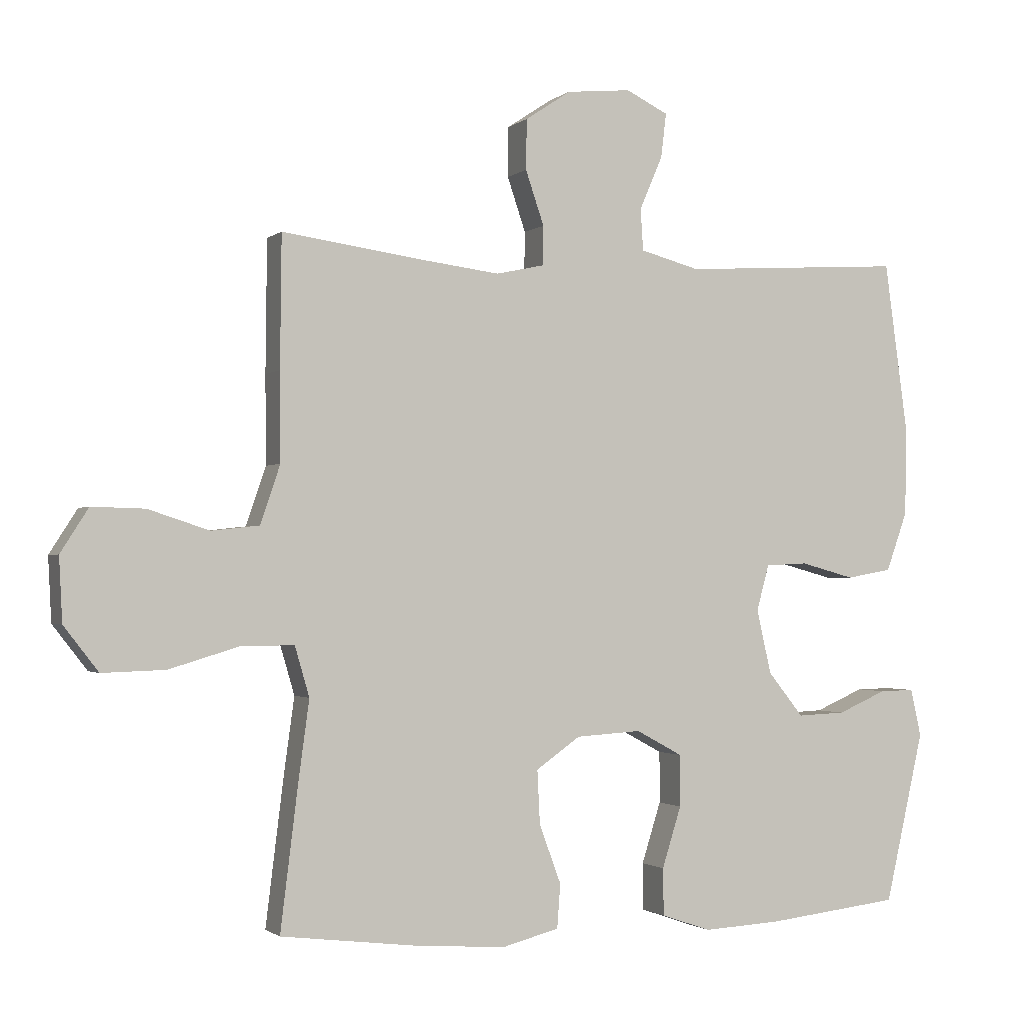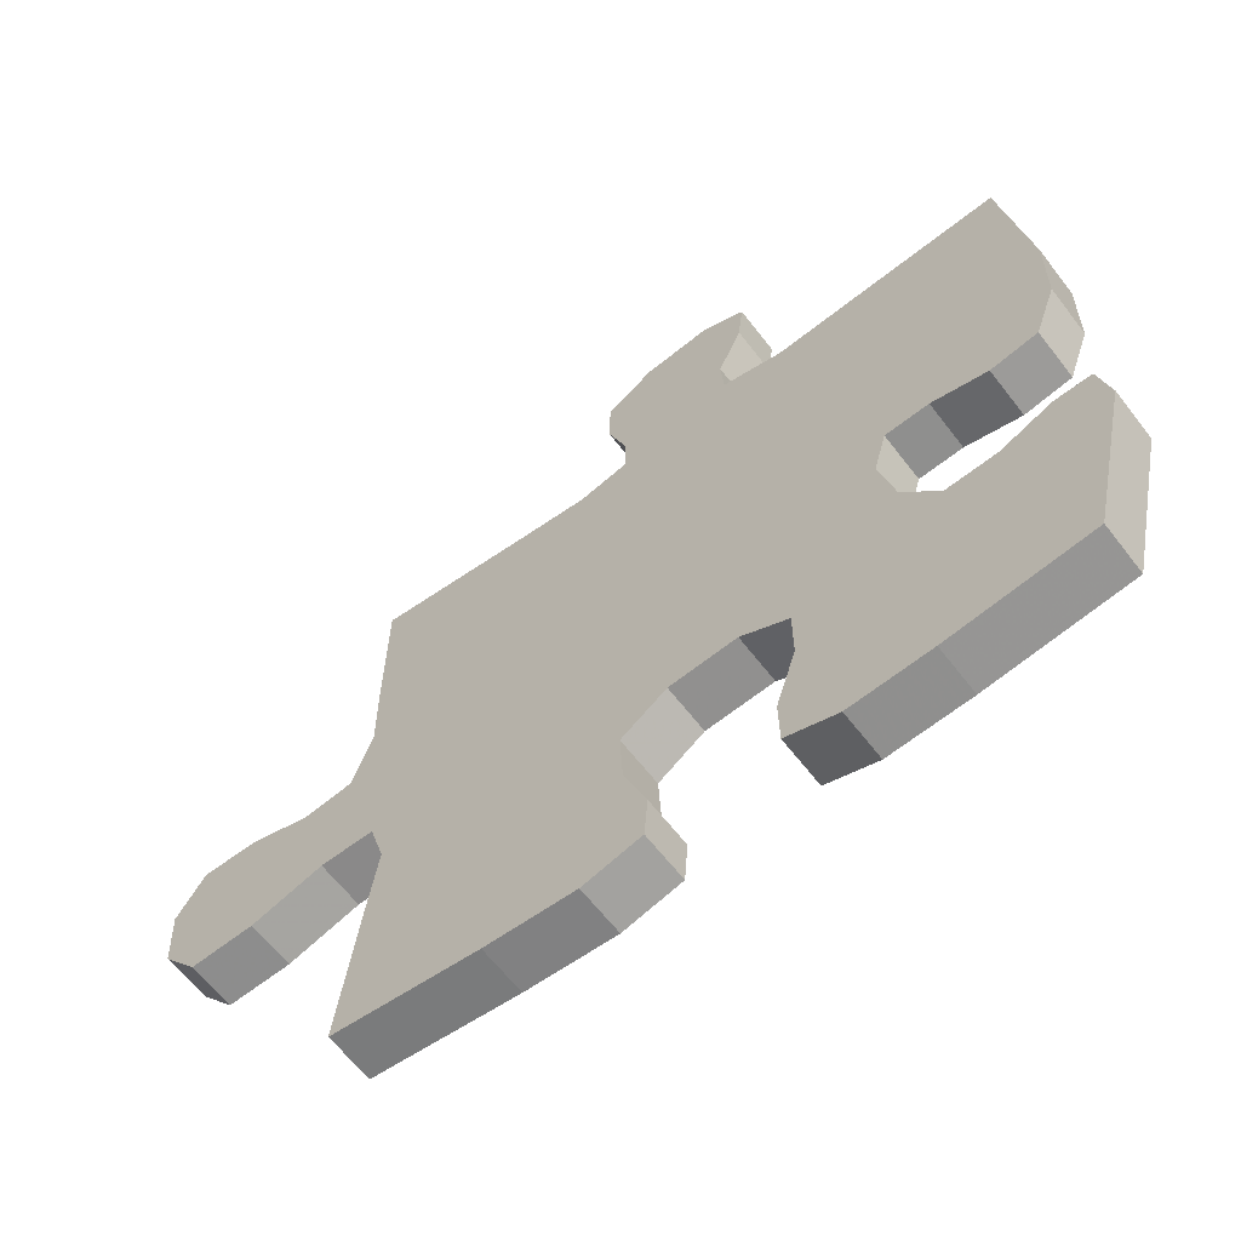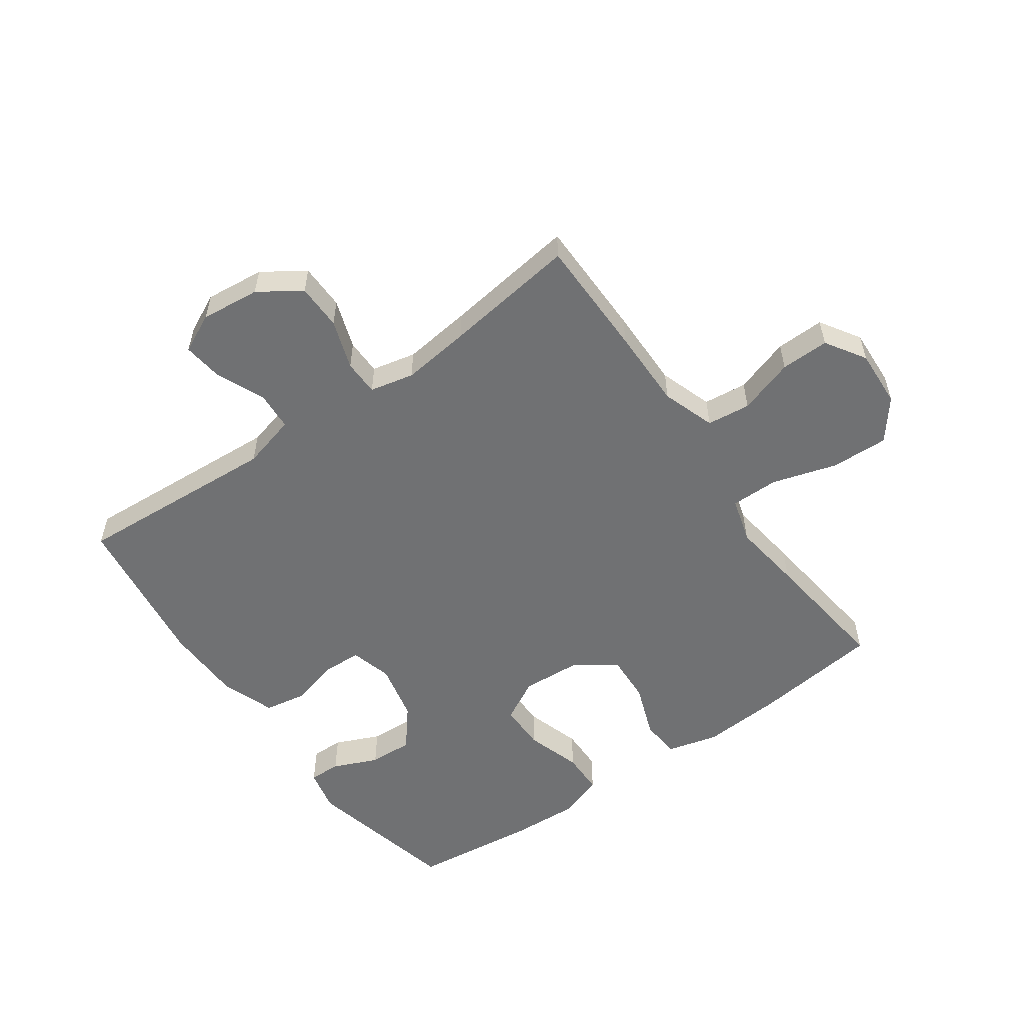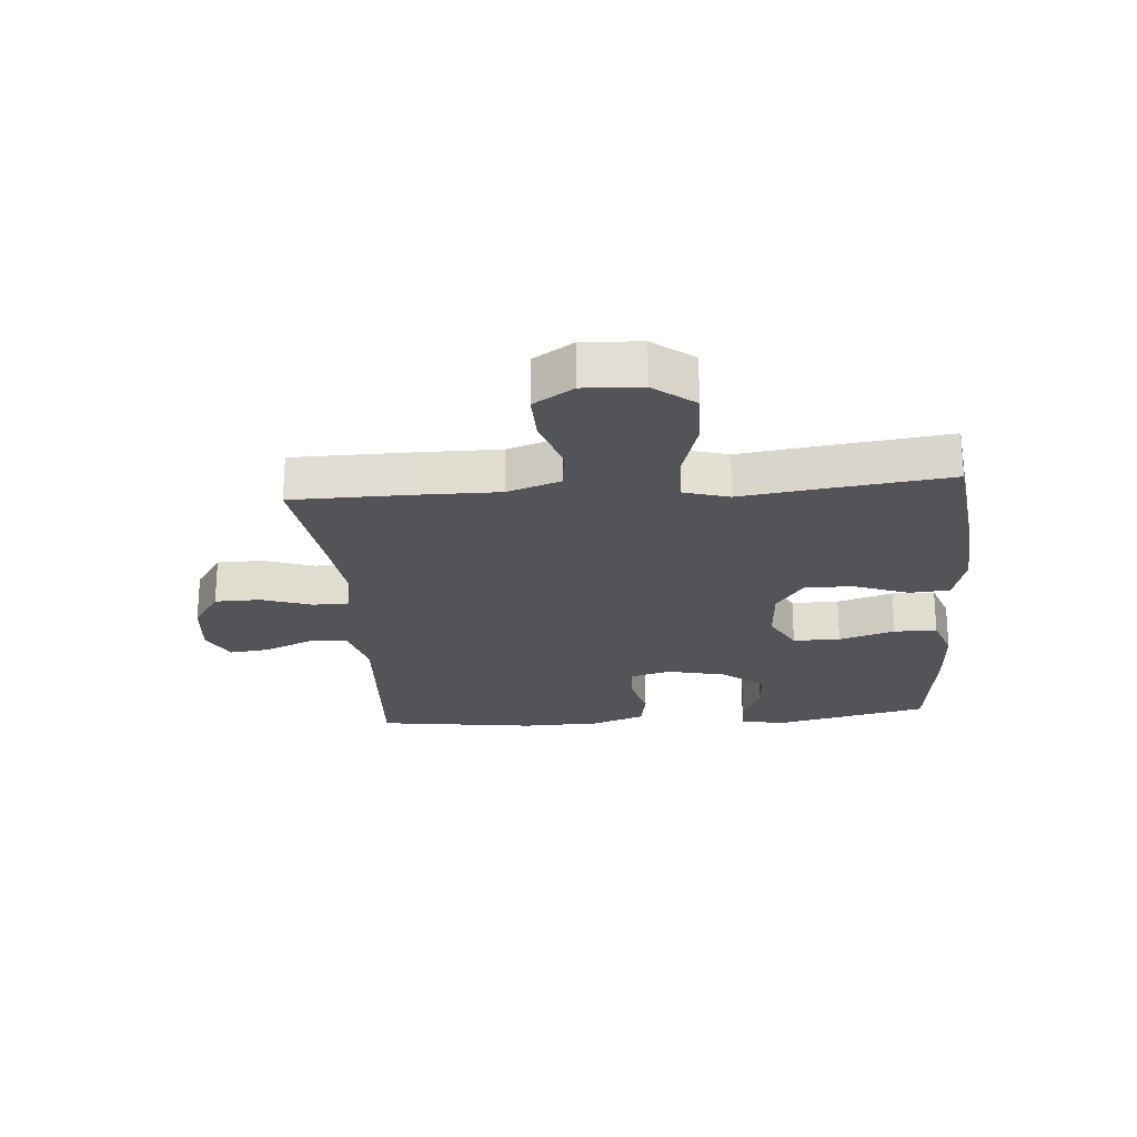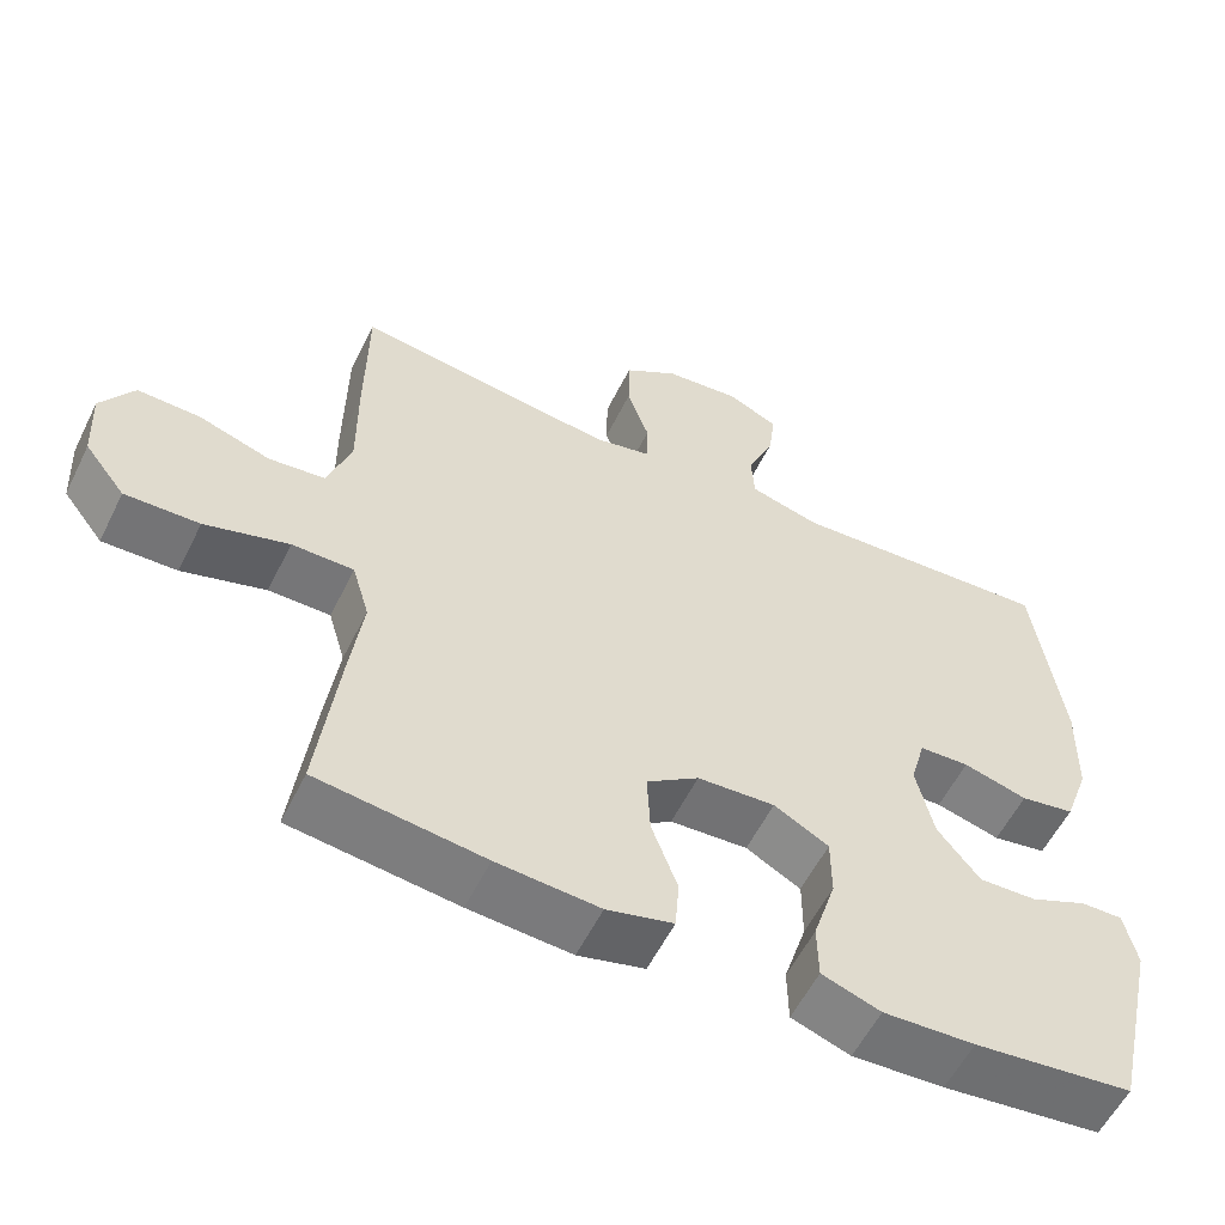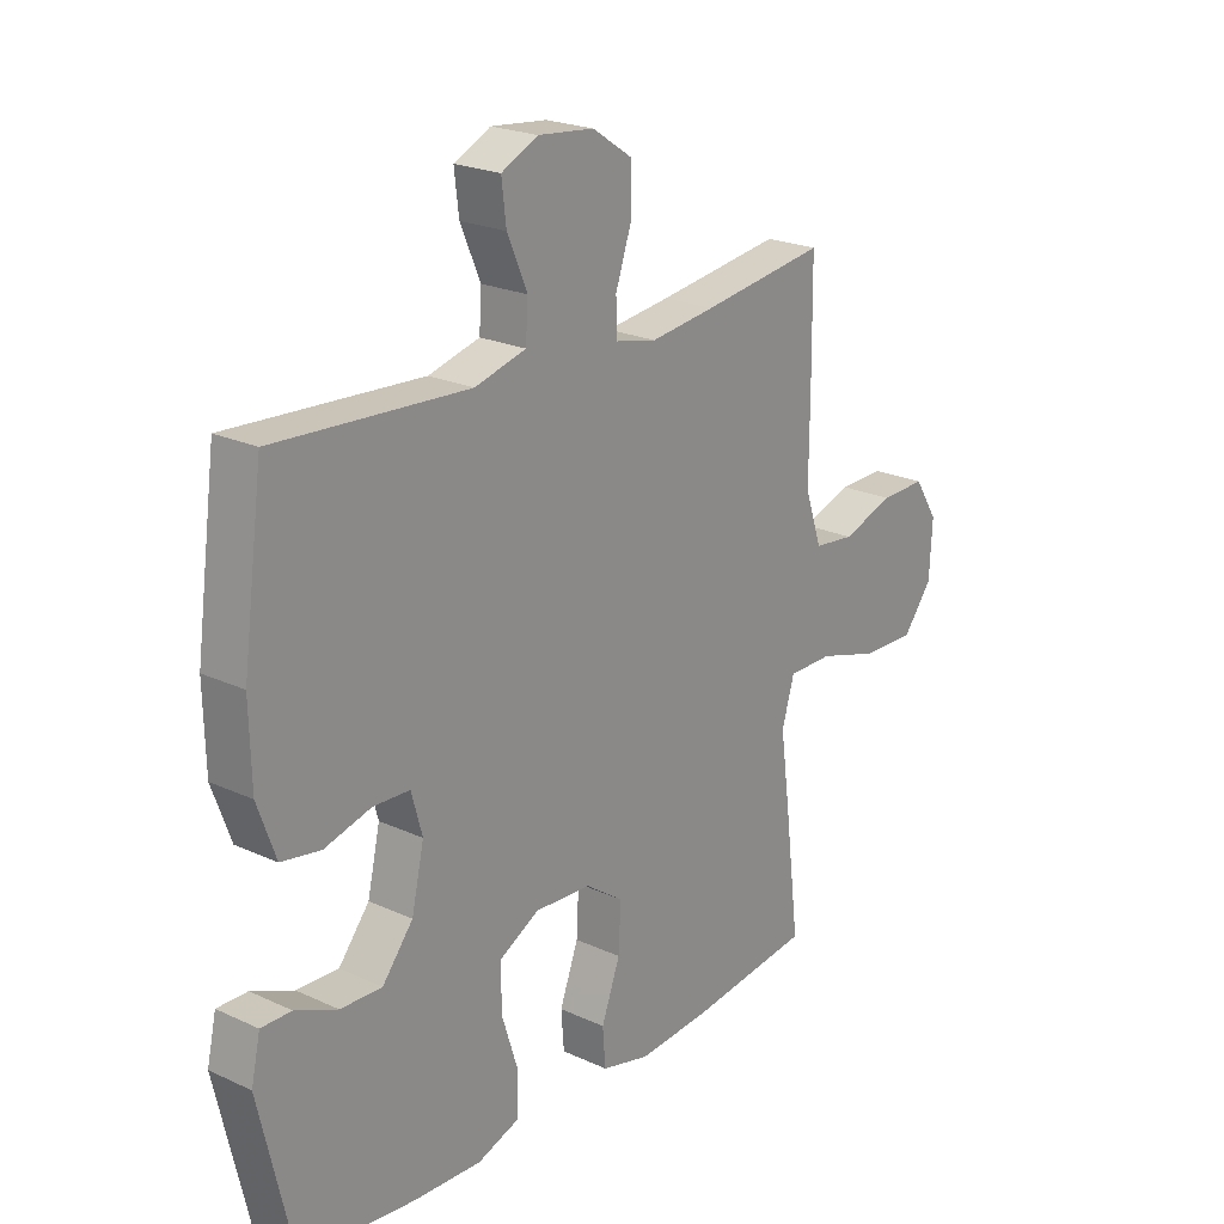
<metadata>
{"format":"obj","ext":"obj","renderer":"f3d","projection":"perspective","resolution":1024,"background":"white","views":[{"elev":-1.5,"azim":157.1,"up":"+Z"},{"elev":-63.3,"azim":-142.4,"up":"+Z"},{"elev":-55.1,"azim":35.2,"up":"+Y"},{"elev":-23.3,"azim":94.6,"up":"+Y"},{"elev":-56.9,"azim":153.9,"up":"+Z"},{"elev":22.3,"azim":-51.4,"up":"+Z"}]}
</metadata>
<code>
v 0.5 0.07 0.5
v 0.502 0.07 0.302
v 0.501 0.07 0.169
v 0.531 0.07 0.081
v 0.603 0.07 0.073
v 0.695 0.07 0.103
v 0.775 0.07 0.105
v 0.817 0.07 0.039
v 0.812 0.07 -0.057
v 0.76 0.07 -0.124
v 0.665 0.07 -0.121
v 0.558 0.07 -0.089
v 0.479 0.07 -0.089
v 0.457 0.07 -0.164
v 0.473 0.07 -0.281
v 0.5 0.07 -0.5
v 0.287 0.07 -0.526
v 0.156 0.07 -0.535
v 0.071 0.07 -0.513
v 0.066 0.07 -0.447
v 0.099 0.07 -0.358
v 0.103 0.07 -0.277
v 0.036 0.07 -0.23
v -0.063 0.07 -0.224
v -0.133 0.07 -0.262
v -0.133 0.07 -0.34
v -0.104 0.07 -0.432
v -0.105 0.07 -0.503
v -0.18 0.07 -0.529
v -0.297 0.07 -0.523
v -0.5 0.07 -0.5
v -0.559 0.07 -0.243
v -0.543 0.07 -0.171
v -0.49 0.07 -0.172
v -0.416 0.07 -0.204
v -0.343 0.07 -0.207
v -0.289 0.07 -0.14
v -0.267 0.07 -0.043
v -0.286 0.07 0.026
v -0.35 0.07 0.029
v -0.432 0.07 0.007
v -0.501 0.07 0.019
v -0.533 0.07 0.108
v -0.536 0.07 0.238
v -0.5 0.07 0.5
v -0.162 0.07 0.479
v -0.072 0.07 0.503
v -0.068 0.07 0.566
v -0.103 0.07 0.647
v -0.111 0.07 0.714
v -0.047 0.07 0.745
v 0.051 0.07 0.735
v 0.12 0.07 0.689
v 0.121 0.07 0.613
v 0.093 0.07 0.531
v 0.094 0.07 0.472
v 0.167 0.07 0.456
v 0.281 0.07 0.47
v 0.5 0 0.5
v 0.502 0 0.302
v 0.501 0 0.169
v 0.531 0 0.081
v 0.603 0 0.073
v 0.695 0 0.103
v 0.775 0 0.105
v 0.817 0 0.039
v 0.812 0 -0.057
v 0.76 0 -0.124
v 0.665 0 -0.121
v 0.558 0 -0.089
v 0.479 0 -0.089
v 0.457 0 -0.164
v 0.473 0 -0.281
v 0.5 0 -0.5
v 0.287 0 -0.526
v 0.156 0 -0.535
v 0.071 0 -0.513
v 0.066 0 -0.447
v 0.099 0 -0.358
v 0.103 0 -0.277
v 0.036 0 -0.23
v -0.063 0 -0.224
v -0.133 0 -0.262
v -0.133 0 -0.34
v -0.104 0 -0.432
v -0.105 0 -0.503
v -0.18 0 -0.529
v -0.297 0 -0.523
v -0.5 0 -0.5
v -0.559 0 -0.243
v -0.543 0 -0.171
v -0.49 0 -0.172
v -0.416 0 -0.204
v -0.343 0 -0.207
v -0.289 0 -0.14
v -0.267 0 -0.043
v -0.286 0 0.026
v -0.35 0 0.029
v -0.432 0 0.007
v -0.501 0 0.019
v -0.533 0 0.108
v -0.536 0 0.238
v -0.5 0 0.5
v -0.162 0 0.479
v -0.072 0 0.503
v -0.068 0 0.566
v -0.103 0 0.647
v -0.111 0 0.714
v -0.047 0 0.745
v 0.051 0 0.735
v 0.12 0 0.689
v 0.121 0 0.613
v 0.093 0 0.531
v 0.094 0 0.472
v 0.167 0 0.456
v 0.281 0 0.47
f 53 54 55
f 52 53 55
f 51 52 55
f 50 51 55
f 49 50 55
f 48 49 55
f 47 48 55 56
f 46 47 56 57
f 45 46 57
f 44 45 57
f 43 44 57
f 42 43 57
f 41 42 57
f 40 41 57
f 33 34 35
f 32 33 35
f 31 32 35
f 30 31 35
f 29 30 35
f 28 29 35
f 27 28 35
f 26 27 35
f 25 26 35 36
f 24 25 36 37
f 19 20 21
f 18 19 21
f 17 18 21
f 16 17 21
f 15 16 21
f 14 15 21
f 13 14 21 22
f 10 11 12
f 9 10 12
f 8 9 12
f 7 8 12
f 6 7 12
f 5 6 12
f 4 5 12 13
f 13 22 23
f 4 13 23
f 3 4 23
f 24 37 38
f 23 24 38
f 3 23 38
f 2 3 38
f 1 2 38
f 58 1 38
f 39 40 57 58
f 38 39 58
f 113 112 111
f 113 111 110
f 113 110 109
f 113 109 108
f 113 108 107
f 113 107 106
f 114 113 106 105
f 115 114 105 104
f 115 104 103
f 115 103 102
f 115 102 101
f 115 101 100
f 115 100 99
f 115 99 98
f 93 92 91
f 93 91 90
f 93 90 89
f 93 89 88
f 93 88 87
f 93 87 86
f 93 86 85
f 93 85 84
f 94 93 84 83
f 95 94 83 82
f 79 78 77
f 79 77 76
f 79 76 75
f 79 75 74
f 79 74 73
f 79 73 72
f 80 79 72 71
f 70 69 68
f 70 68 67
f 70 67 66
f 70 66 65
f 70 65 64
f 70 64 63
f 71 70 63 62
f 81 80 71
f 81 71 62
f 81 62 61
f 96 95 82
f 96 82 81
f 96 81 61
f 96 61 60
f 96 60 59
f 96 59 116
f 116 115 98 97
f 116 97 96
f 1 59 60 2
f 2 60 61 3
f 3 61 62 4
f 4 62 63 5
f 5 63 64 6
f 6 64 65 7
f 7 65 66 8
f 8 66 67 9
f 9 67 68 10
f 10 68 69 11
f 11 69 70 12
f 12 70 71 13
f 13 71 72 14
f 14 72 73 15
f 15 73 74 16
f 16 74 75 17
f 17 75 76 18
f 18 76 77 19
f 19 77 78 20
f 20 78 79 21
f 21 79 80 22
f 22 80 81 23
f 23 81 82 24
f 24 82 83 25
f 25 83 84 26
f 26 84 85 27
f 27 85 86 28
f 28 86 87 29
f 29 87 88 30
f 30 88 89 31
f 31 89 90 32
f 32 90 91 33
f 33 91 92 34
f 34 92 93 35
f 35 93 94 36
f 36 94 95 37
f 37 95 96 38
f 38 96 97 39
f 39 97 98 40
f 40 98 99 41
f 41 99 100 42
f 42 100 101 43
f 43 101 102 44
f 44 102 103 45
f 45 103 104 46
f 46 104 105 47
f 47 105 106 48
f 48 106 107 49
f 49 107 108 50
f 50 108 109 51
f 51 109 110 52
f 52 110 111 53
f 53 111 112 54
f 54 112 113 55
f 55 113 114 56
f 56 114 115 57
f 57 115 116 58
f 58 116 59 1

</code>
